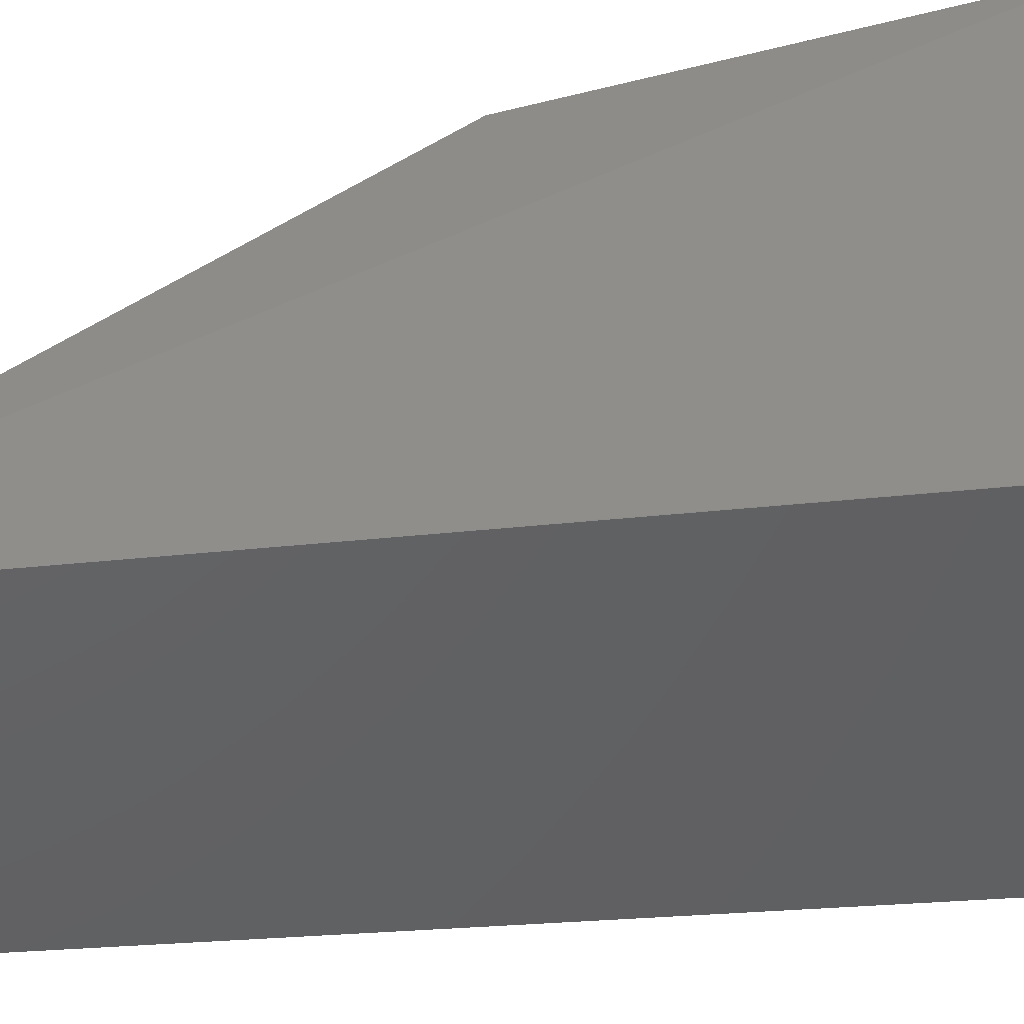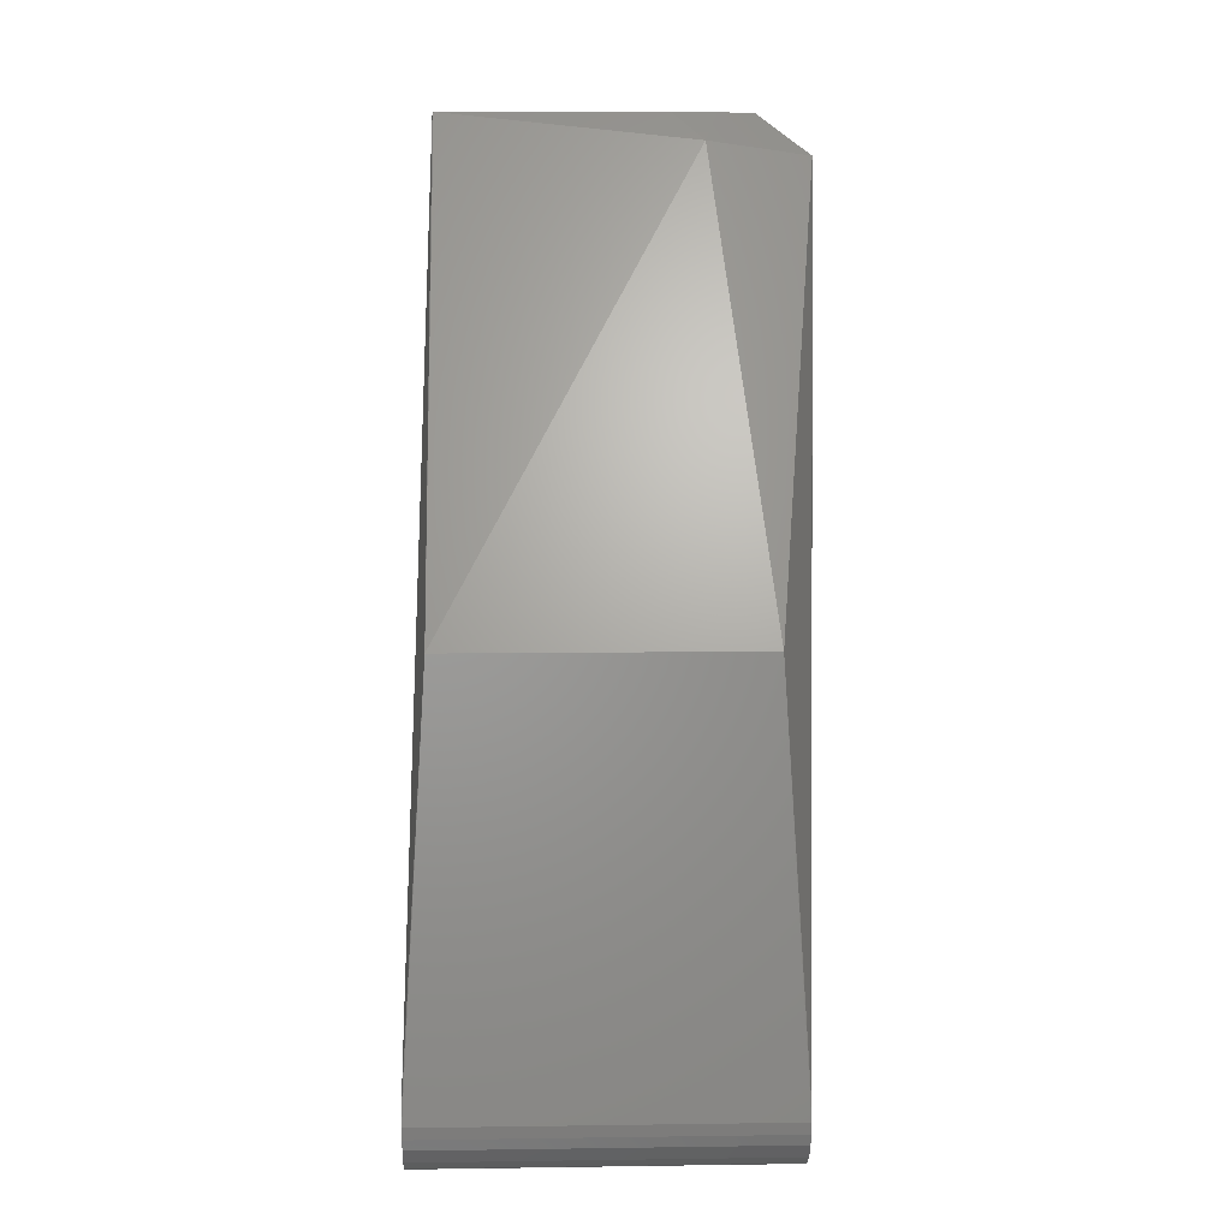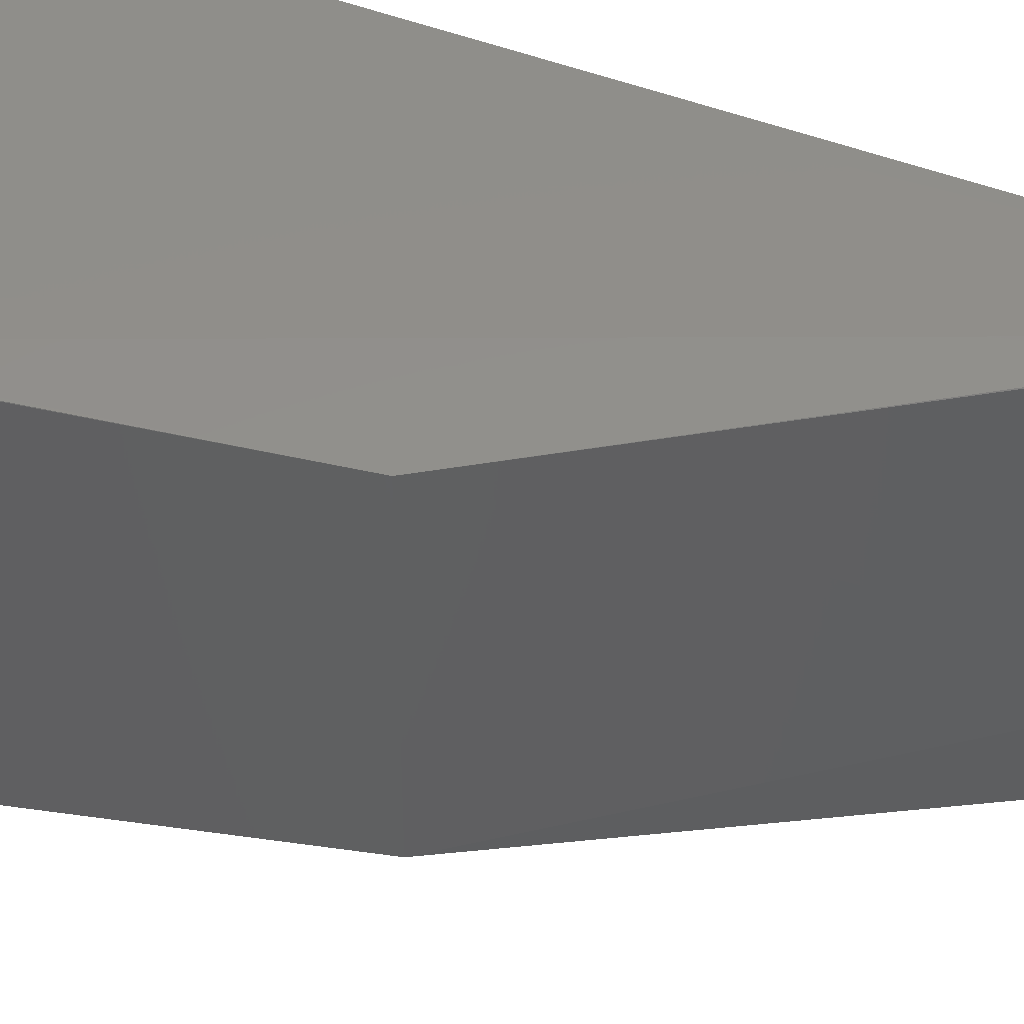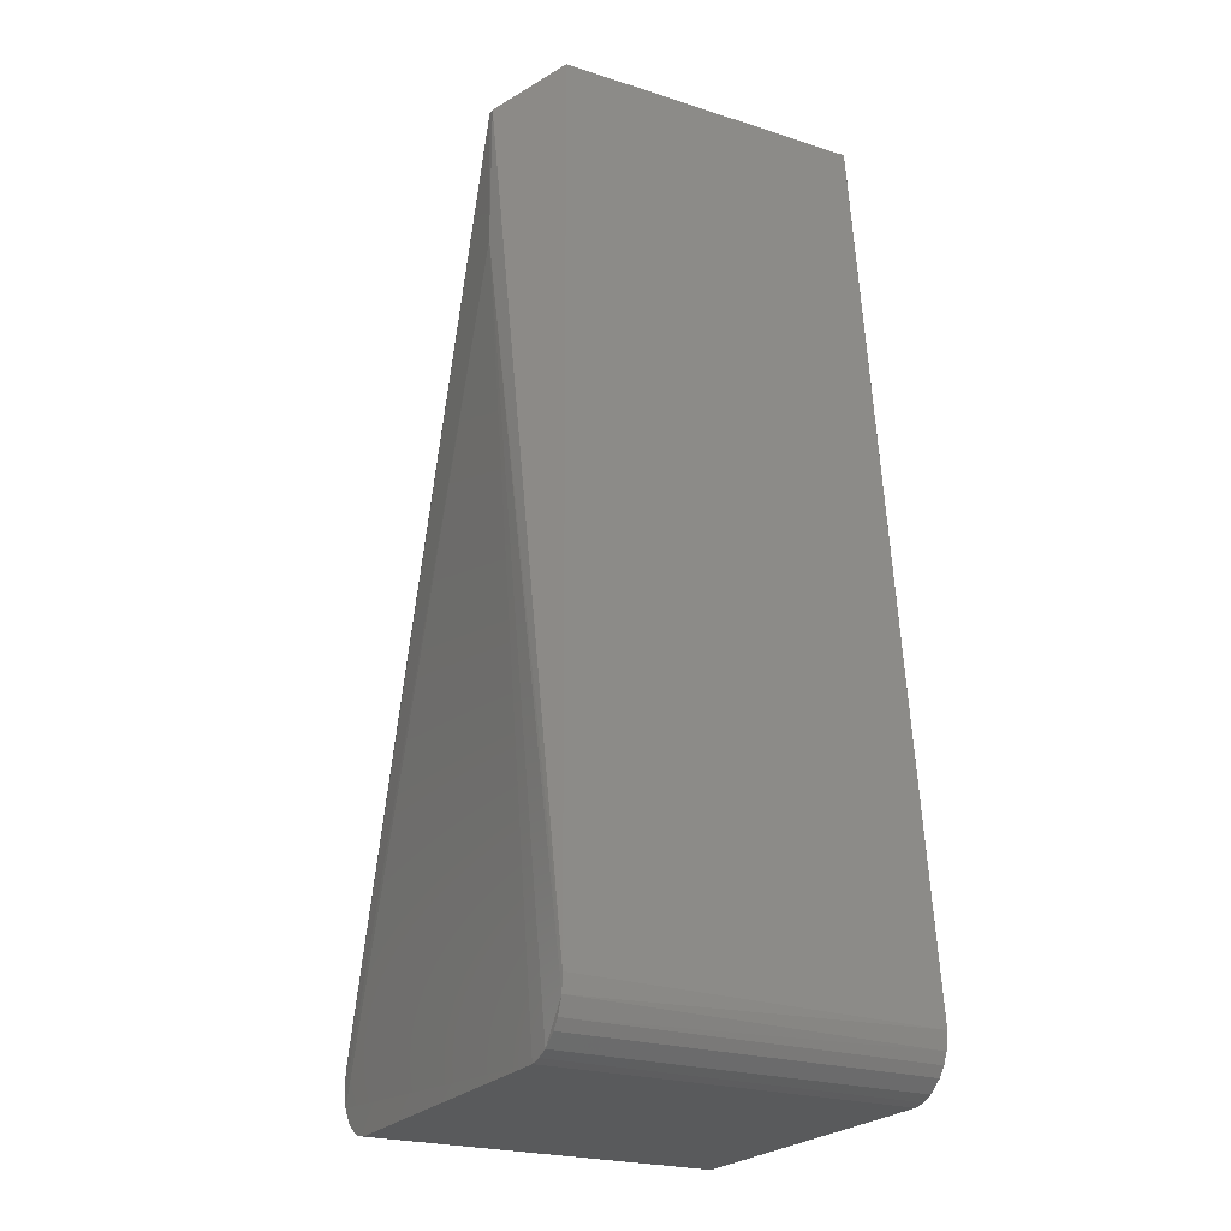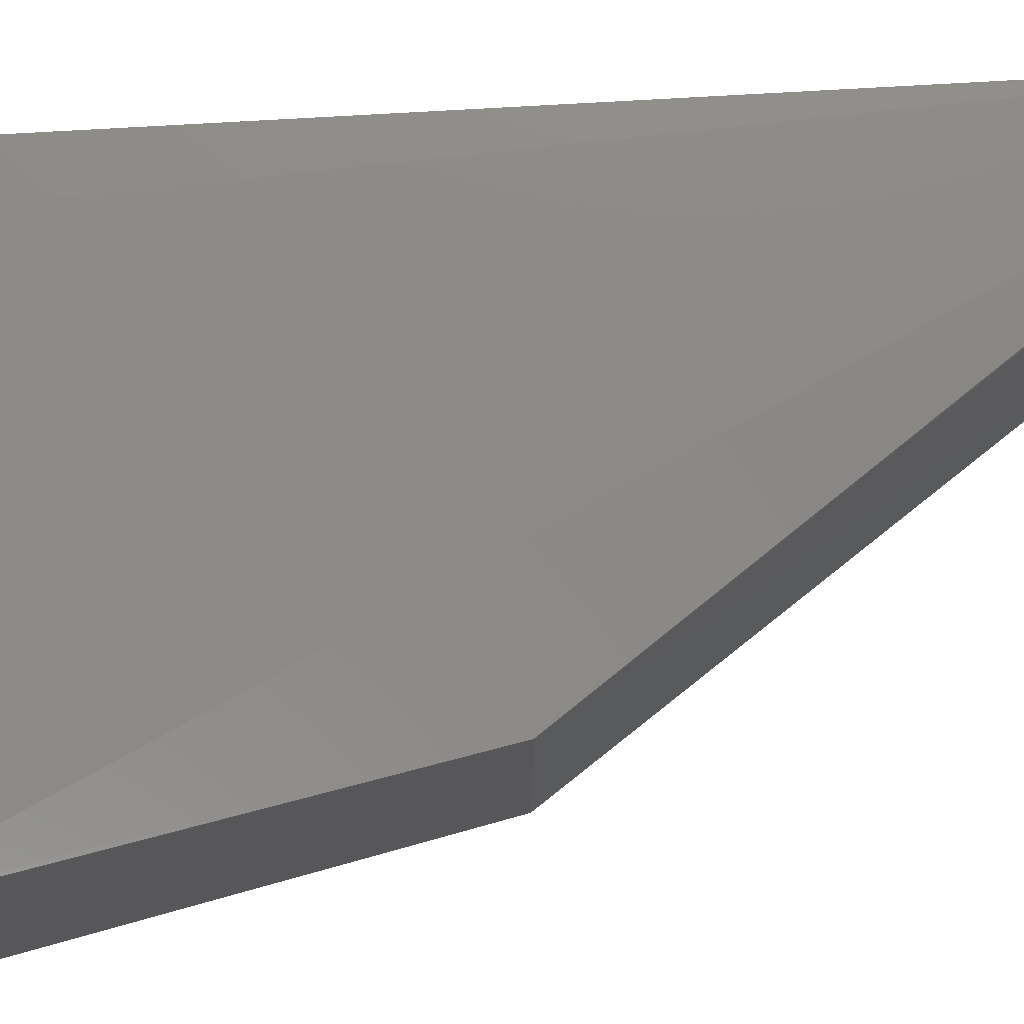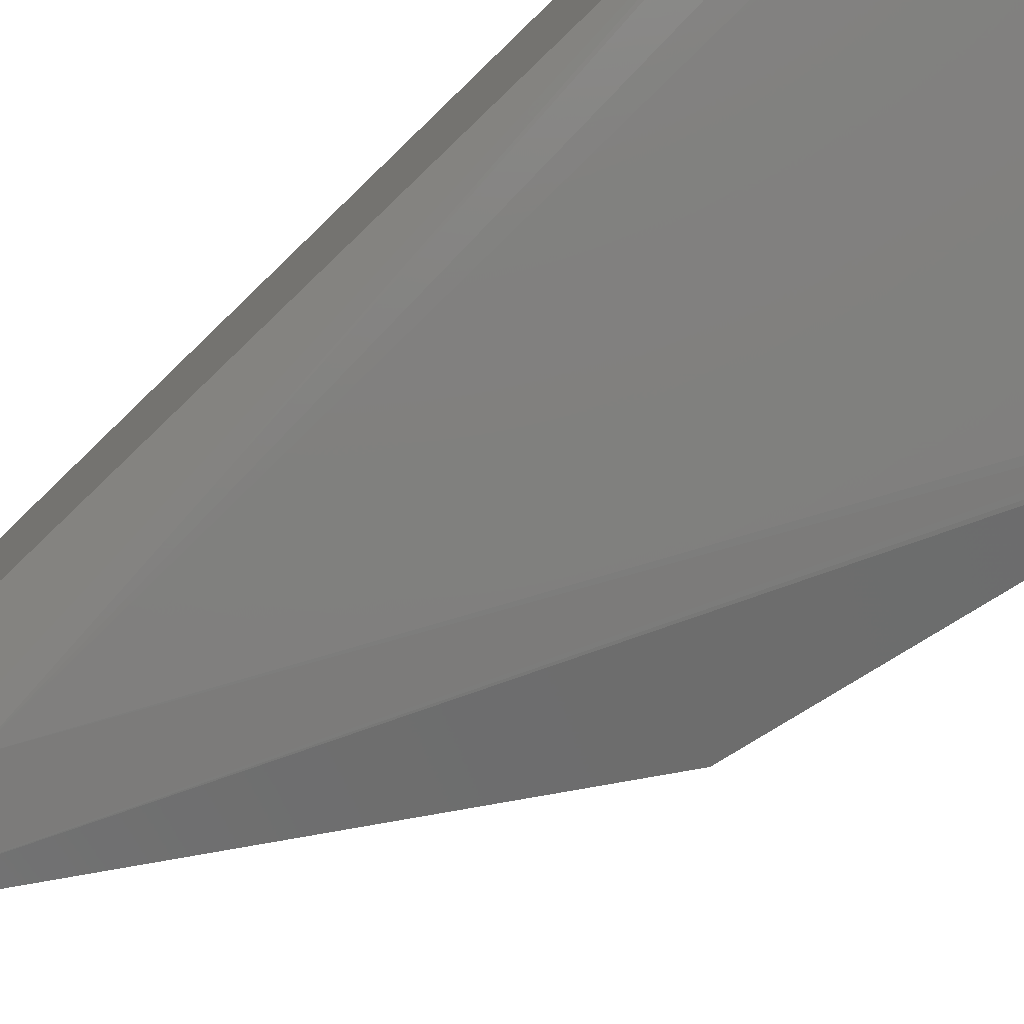
<metadata>
{"format":"stl","ext":"stl","renderer":"f3d","projection":"perspective","resolution":1024,"background":"white","views":[{"elev":45.2,"azim":81.3,"up":"+Y"},{"elev":8.2,"azim":-92.2,"up":"+Z"},{"elev":44.1,"azim":-70.0,"up":"+Y"},{"elev":-23.4,"azim":61.7,"up":"+Z"},{"elev":77.9,"azim":-97.3,"up":"+Y"},{"elev":-78.3,"azim":130.4,"up":"+Y"}]}
</metadata>
<code>
# stl→obj: 48 verts, 92 faces
v 5.273 541.9 329.1
v 11.65 541.9 343.5
v 76.6 541.9 381
v 521.4 541.9 380.6
v 588.6 541.9 306
v 584.9 541.9 282.8
v 578.6 541.9 268.5
v 569.3 541.9 255.8
v 551.1 541.9 241
v 536.8 541.9 234.6
v 521.4 541.9 231.4
v 68.76 541.9 231.4
v 53.43 541.9 234.6
v 39.1 541.9 241
v 20.87 541.9 255.8
v 8.086 541.9 275.5
v 3.241 541.9 290.4
v 1.602 541.9 306
v 1.602 61.86 306
v 76.69 91.86 854
v 76.69 511.9 854
v 521.4 61.86 231.4
v 68.76 61.86 231.4
v 76.6 511.9 231
v 473.7 92.85 1501
v 445.1 20.27 1444
v 453.6 20.27 1444
v 513.6 93.1 1501
v 513.6 510.6 1501
v 588.2 61.86 313.8
v 438.6 159.4 1463
v 453.6 20.27 1253
v 3.241 61.86 290.4
v 536.8 61.86 234.6
v 551.1 61.86 241
v 8.086 61.86 275.5
v 20.87 61.86 255.8
v 39.1 61.86 241
v 53.43 61.86 234.6
v 587 61.86 290.4
v 578.6 61.86 268.5
v 569.3 61.86 255.8
v 466.6 141.9 1501
v 466.6 201.9 1501
v 474.8 511.8 1501
v 512.1 511.9 1501
v 5.273 61.86 329.1
v 473.6 510.4 1501
f 1 2 3
f 1 3 4
f 1 4 5
f 1 5 6
f 1 6 7
f 1 7 8
f 1 8 9
f 1 9 10
f 1 10 11
f 1 11 12
f 1 12 13
f 1 13 14
f 1 14 15
f 1 15 16
f 1 16 17
f 1 17 18
f 18 19 20
f 18 20 21
f 22 23 24
f 22 24 11
f 12 11 24
f 12 24 23
f 25 26 27
f 25 27 28
f 5 29 28
f 5 28 30
f 30 28 27
f 31 21 20
f 26 31 20
f 32 27 26
f 26 19 33
f 26 33 32
f 22 34 35
f 22 35 32
f 22 32 36
f 22 36 37
f 22 37 38
f 22 38 39
f 22 39 23
f 32 30 27
f 38 37 15
f 38 15 14
f 36 16 15
f 36 15 37
f 40 41 6
f 40 6 5
f 40 5 30
f 40 30 32
f 40 32 35
f 40 35 42
f 40 42 41
f 43 44 31
f 31 26 25
f 31 25 43
f 42 35 9
f 42 9 8
f 33 36 32
f 17 16 36
f 17 36 33
f 17 33 19
f 17 19 18
f 7 6 41
f 7 41 42
f 7 42 8
f 13 12 23
f 13 23 39
f 13 39 38
f 13 38 14
f 10 9 35
f 10 35 34
f 10 34 22
f 10 22 11
f 2 45 46
f 2 46 3
f 2 21 45
f 46 29 5
f 46 5 4
f 46 4 3
f 47 19 26
f 47 26 20
f 47 20 19
f 48 21 31
f 48 31 44
f 48 44 43
f 48 43 25
f 48 25 28
f 48 28 29
f 48 29 46
f 48 46 45
f 48 45 21
f 1 21 2
f 1 18 21

</code>
